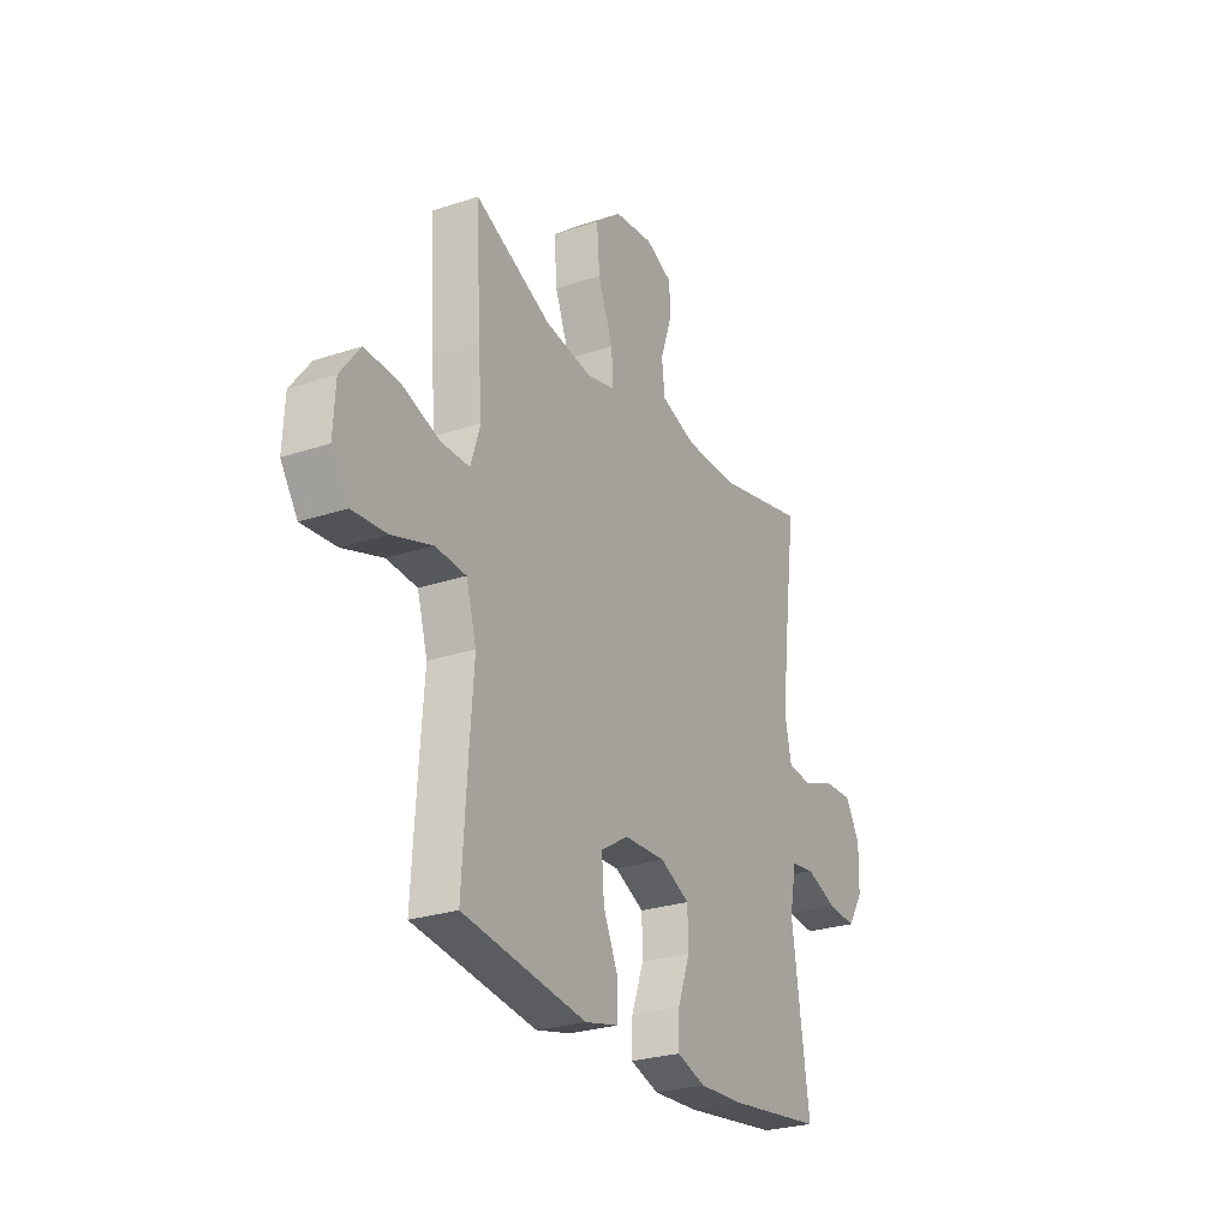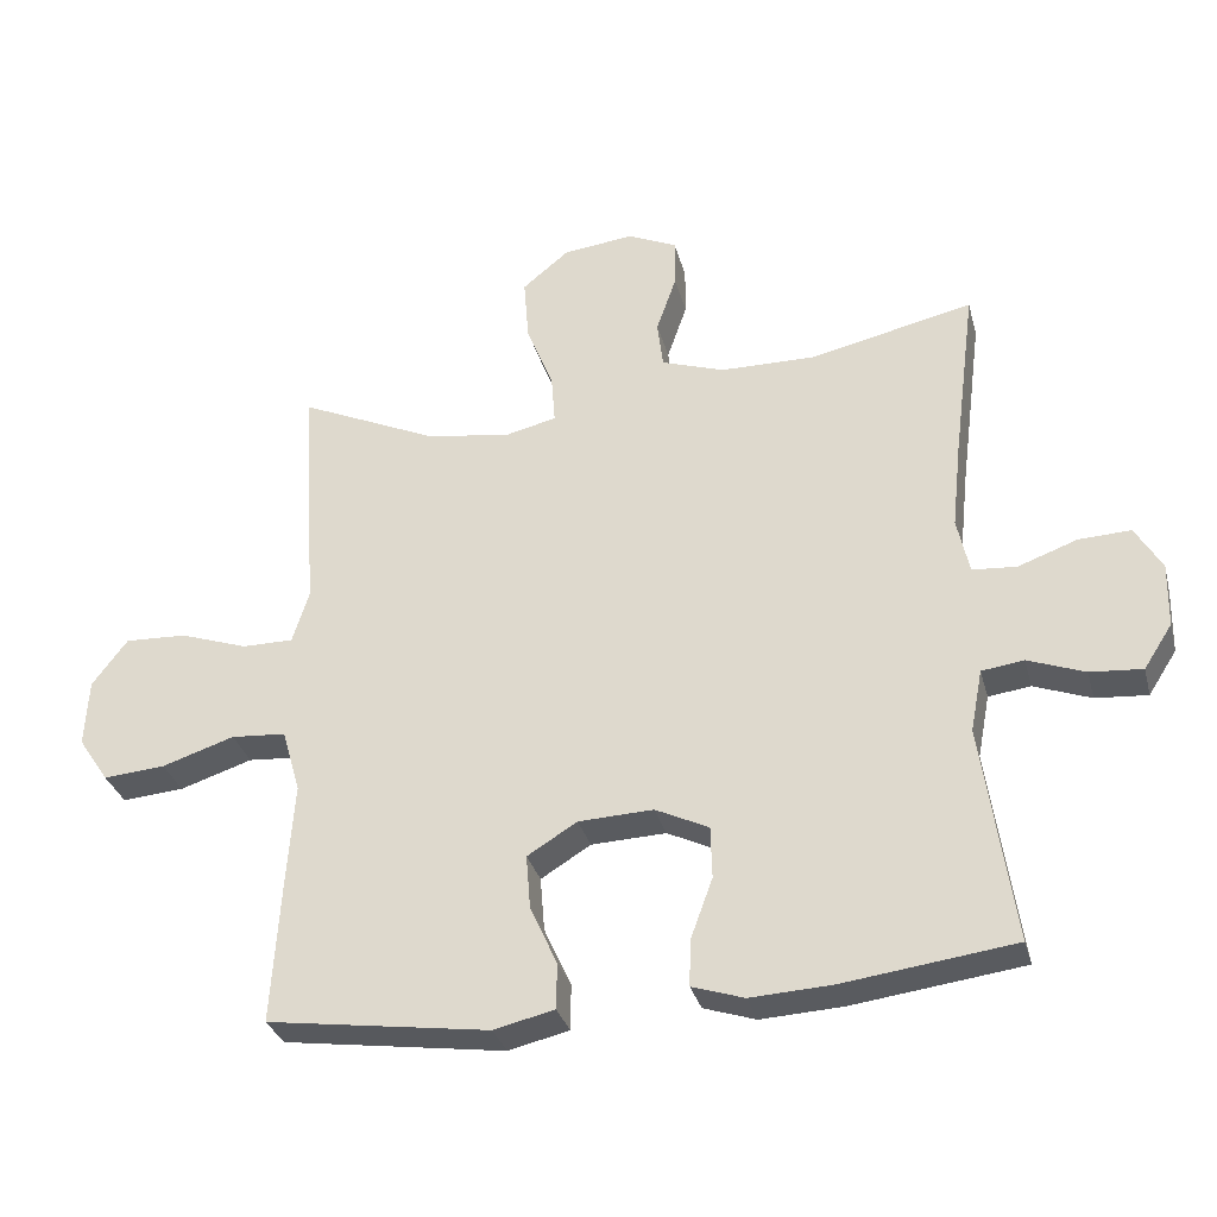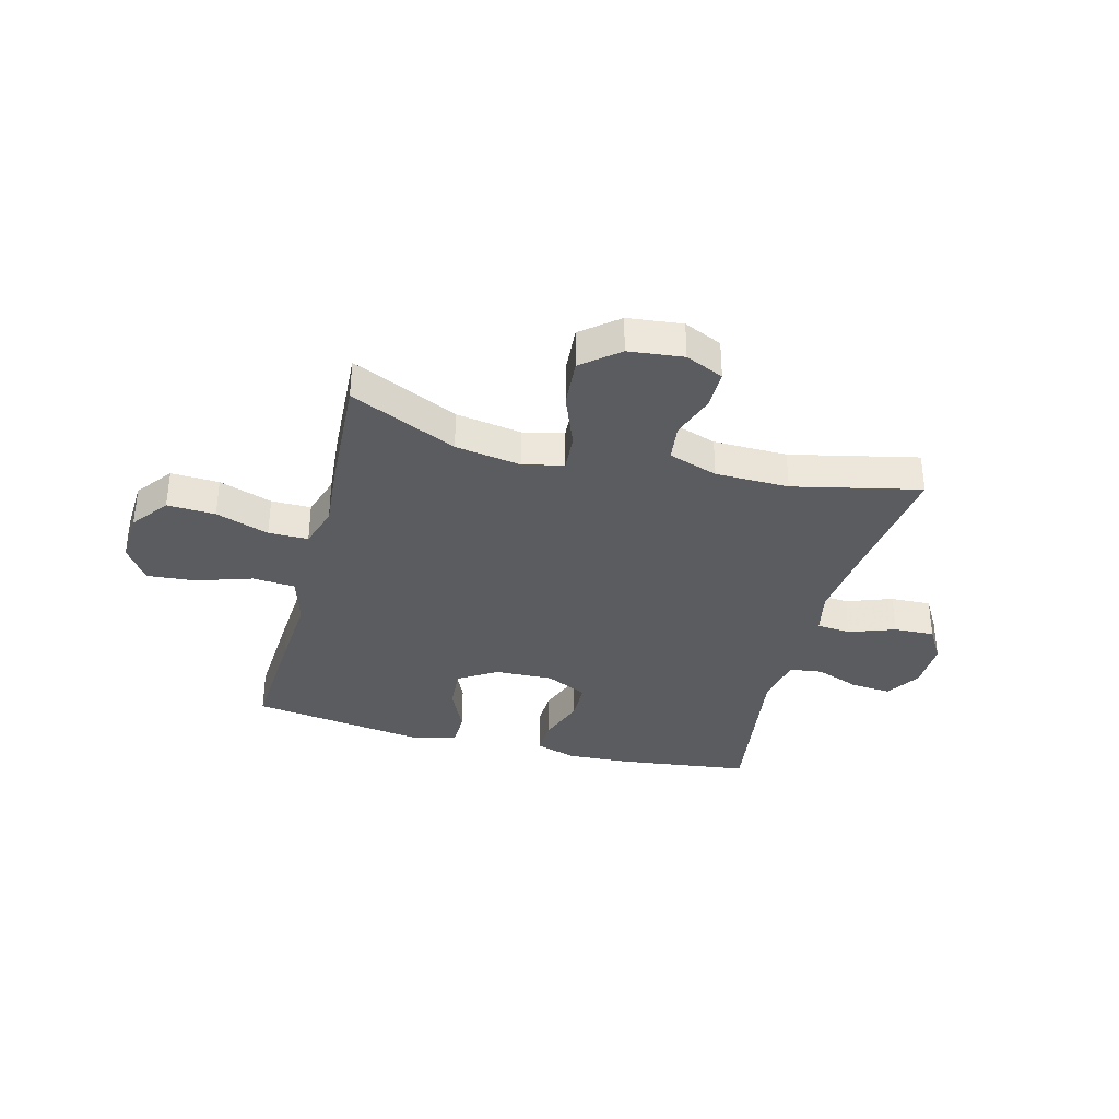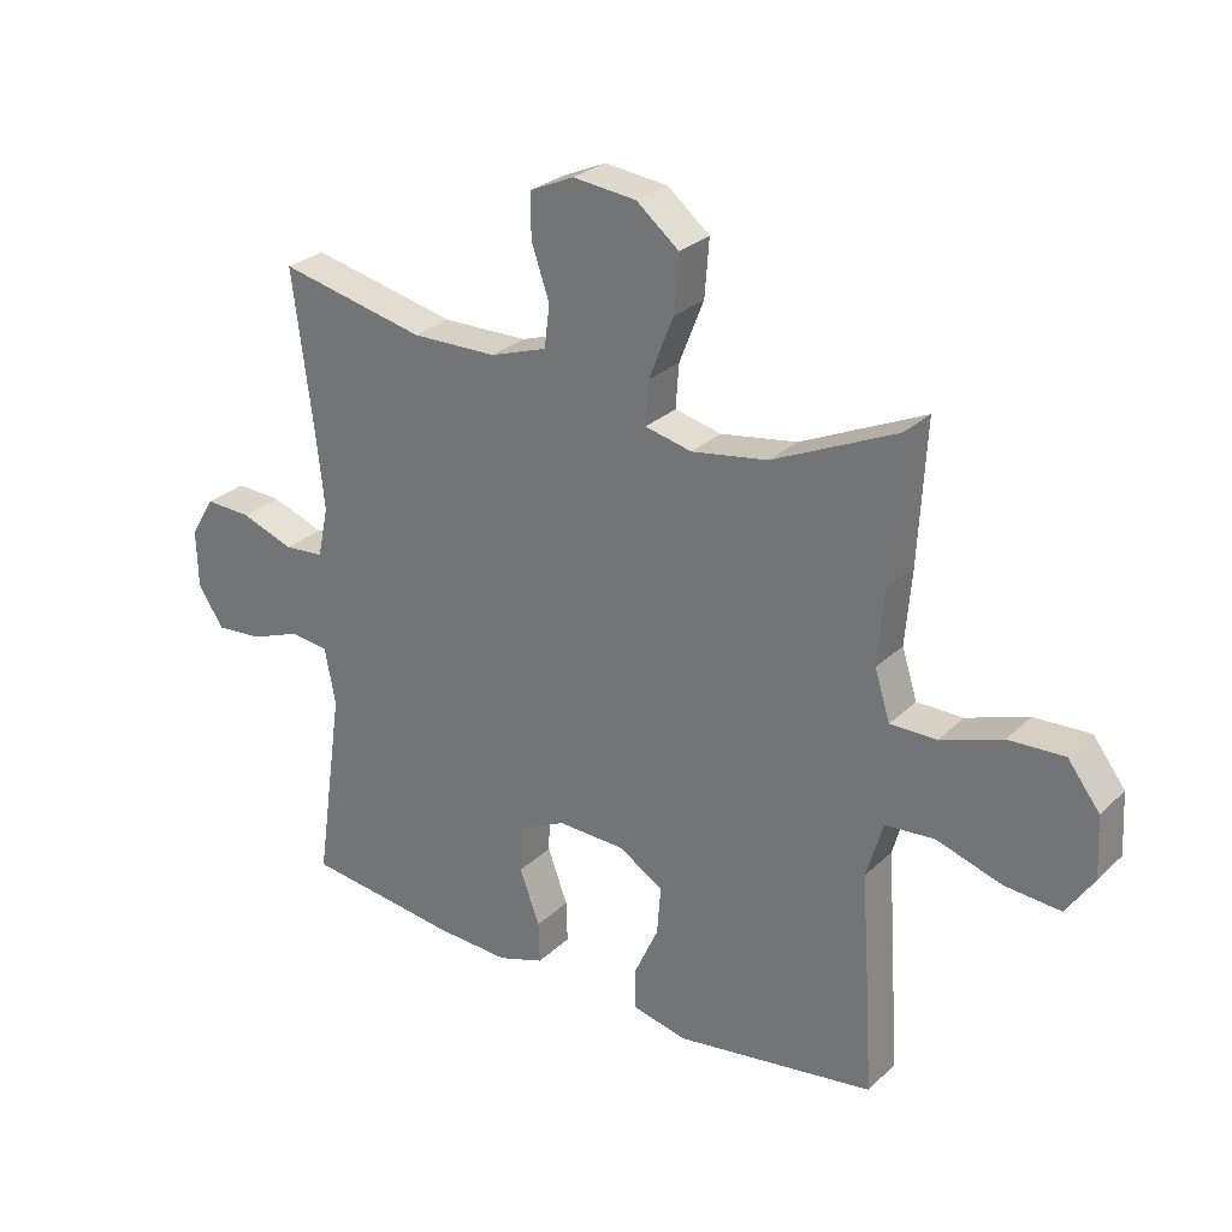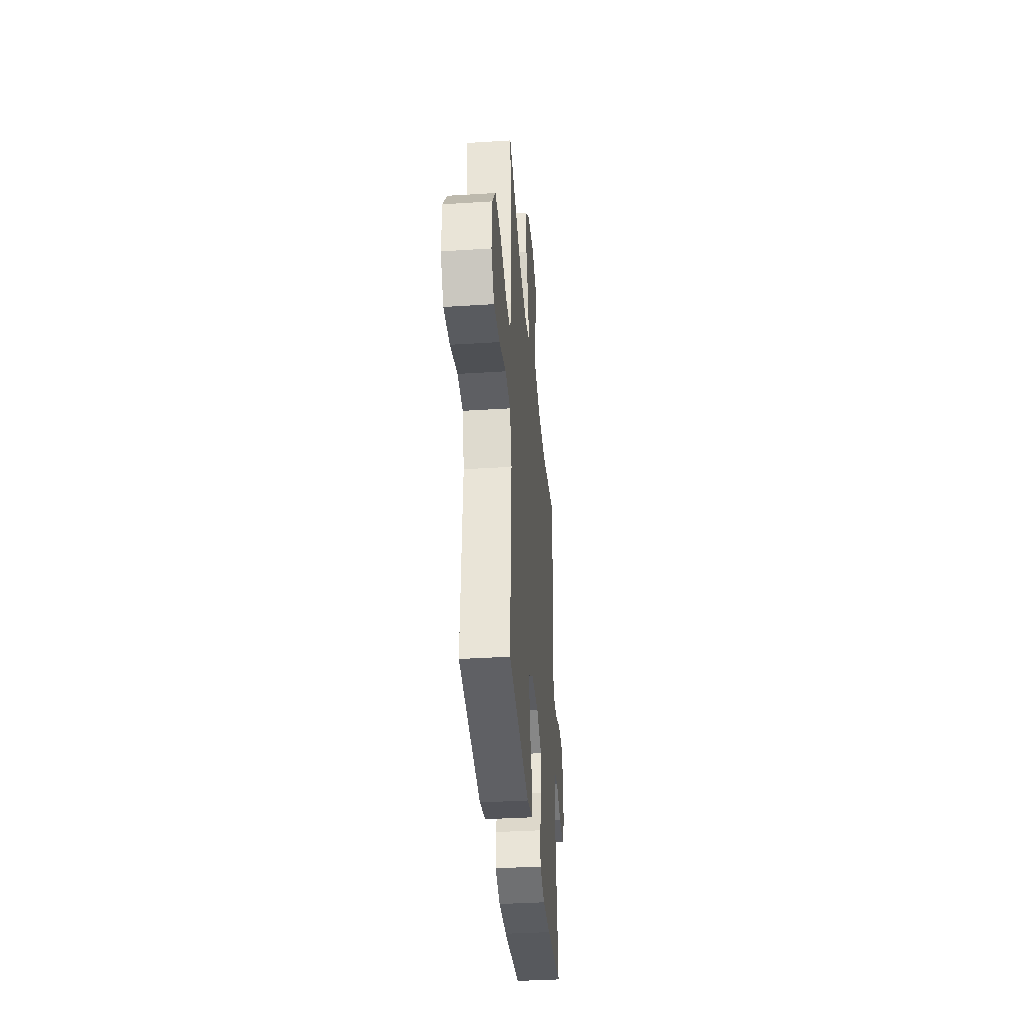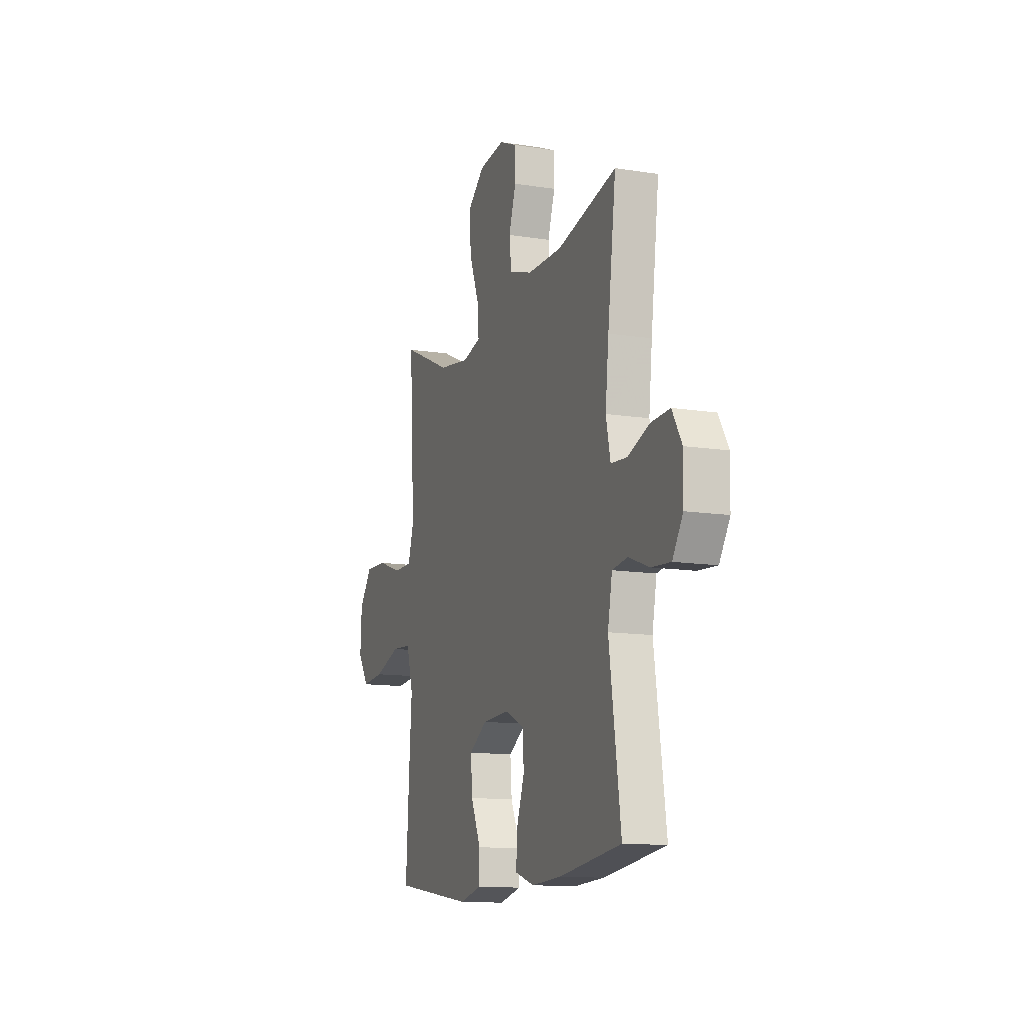
<metadata>
{"format":"obj","ext":"obj","renderer":"f3d","projection":"perspective","resolution":1024,"background":"white","views":[{"elev":-26.4,"azim":-62.4,"up":"+Z"},{"elev":-31.9,"azim":14.4,"up":"+Z"},{"elev":-35.2,"azim":-14.6,"up":"+Y"},{"elev":27.6,"azim":-144.5,"up":"+Z"},{"elev":-37.0,"azim":-85.3,"up":"+Z"},{"elev":-12.7,"azim":69.9,"up":"+Z"}]}
</metadata>
<code>
v 0.5 0.07 0.5
v 0.468 0.07 0.252
v 0.455 0.07 0.132
v 0.472 0.07 0.053
v 0.534 0.07 0.048
v 0.617 0.07 0.078
v 0.69 0.07 0.081
v 0.727 0.07 0.018
v 0.725 0.07 -0.072
v 0.685 0.07 -0.134
v 0.612 0.07 -0.128
v 0.532 0.07 -0.098
v 0.473 0.07 -0.106
v 0.456 0.07 -0.194
v 0.5 0.07 -0.5
v 0.261 0.07 -0.531
v 0.146 0.07 -0.537
v 0.073 0.07 -0.513
v 0.075 0.07 -0.448
v 0.106 0.07 -0.363
v 0.104 0.07 -0.29
v 0.029 0.07 -0.254
v -0.076 0.07 -0.258
v -0.146 0.07 -0.301
v -0.14 0.07 -0.377
v -0.102 0.07 -0.461
v -0.103 0.07 -0.525
v -0.188 0.07 -0.545
v -0.5 0.07 -0.5
v -0.487 0.07 -0.291
v -0.477 0.07 -0.154
v -0.503 0.07 -0.065
v -0.58 0.07 -0.059
v -0.682 0.07 -0.092
v -0.769 0.07 -0.099
v -0.812 0.07 -0.035
v -0.807 0.07 0.06
v -0.757 0.07 0.126
v -0.67 0.07 0.122
v -0.574 0.07 0.089
v -0.502 0.07 0.089
v -0.478 0.07 0.165
v -0.488 0.07 0.283
v -0.5 0.07 0.5
v -0.307 0.07 0.412
v -0.188 0.07 0.393
v -0.115 0.07 0.41
v -0.12 0.07 0.478
v -0.158 0.07 0.575
v -0.165 0.07 0.664
v -0.099 0.07 0.718
v 0 0.07 0.729
v 0.069 0.07 0.698
v 0.069 0.07 0.629
v 0.041 0.07 0.548
v 0.049 0.07 0.481
v 0.138 0.07 0.451
v 0.271 0.07 0.449
v 0.5 0 0.5
v 0.468 0 0.252
v 0.455 0 0.132
v 0.472 0 0.053
v 0.534 0 0.048
v 0.617 0 0.078
v 0.69 0 0.081
v 0.727 0 0.018
v 0.725 0 -0.072
v 0.685 0 -0.134
v 0.612 0 -0.128
v 0.532 0 -0.098
v 0.473 0 -0.106
v 0.456 0 -0.194
v 0.5 0 -0.5
v 0.261 0 -0.531
v 0.146 0 -0.537
v 0.073 0 -0.513
v 0.075 0 -0.448
v 0.106 0 -0.363
v 0.104 0 -0.29
v 0.029 0 -0.254
v -0.076 0 -0.258
v -0.146 0 -0.301
v -0.14 0 -0.377
v -0.102 0 -0.461
v -0.103 0 -0.525
v -0.188 0 -0.545
v -0.5 0 -0.5
v -0.487 0 -0.291
v -0.477 0 -0.154
v -0.503 0 -0.065
v -0.58 0 -0.059
v -0.682 0 -0.092
v -0.769 0 -0.099
v -0.812 0 -0.035
v -0.807 0 0.06
v -0.757 0 0.126
v -0.67 0 0.122
v -0.574 0 0.089
v -0.502 0 0.089
v -0.478 0 0.165
v -0.488 0 0.283
v -0.5 0 0.5
v -0.307 0 0.412
v -0.188 0 0.393
v -0.115 0 0.41
v -0.12 0 0.478
v -0.158 0 0.575
v -0.165 0 0.664
v -0.099 0 0.718
v 0 0 0.729
v 0.069 0 0.698
v 0.069 0 0.629
v 0.041 0 0.548
v 0.049 0 0.481
v 0.138 0 0.451
v 0.271 0 0.449
f 53 54 55
f 52 53 55
f 51 52 55
f 50 51 55
f 49 50 55
f 48 49 55
f 47 48 55 56
f 42 43 44 45
f 41 42 45 46
f 38 39 40
f 37 38 40
f 36 37 40
f 35 36 40
f 34 35 40
f 33 34 40
f 32 33 40 41
f 41 46 47
f 32 41 47
f 31 32 47
f 29 30 31
f 28 29 31
f 27 28 31
f 26 27 31
f 25 26 31
f 18 19 20
f 17 18 20
f 16 17 20
f 15 16 20
f 14 15 20
f 13 14 20 21
f 10 11 12
f 9 10 12
f 8 9 12
f 7 8 12
f 6 7 12
f 5 6 12
f 4 5 12 13
f 13 21 22
f 4 13 22
f 3 4 22
f 58 1 2
f 3 22 23
f 2 3 23
f 58 2 23
f 57 58 23
f 56 57 23 24
f 47 56 24
f 31 47 24
f 24 25 31
f 113 112 111
f 113 111 110
f 113 110 109
f 113 109 108
f 113 108 107
f 113 107 106
f 114 113 106 105
f 103 102 101 100
f 104 103 100 99
f 98 97 96
f 98 96 95
f 98 95 94
f 98 94 93
f 98 93 92
f 98 92 91
f 99 98 91 90
f 105 104 99
f 105 99 90
f 105 90 89
f 89 88 87
f 89 87 86
f 89 86 85
f 89 85 84
f 89 84 83
f 78 77 76
f 78 76 75
f 78 75 74
f 78 74 73
f 78 73 72
f 79 78 72 71
f 70 69 68
f 70 68 67
f 70 67 66
f 70 66 65
f 70 65 64
f 70 64 63
f 71 70 63 62
f 80 79 71
f 80 71 62
f 80 62 61
f 60 59 116
f 81 80 61
f 81 61 60
f 81 60 116
f 81 116 115
f 82 81 115 114
f 82 114 105
f 82 105 89
f 89 83 82
f 1 59 60 2
f 2 60 61 3
f 3 61 62 4
f 4 62 63 5
f 5 63 64 6
f 6 64 65 7
f 7 65 66 8
f 8 66 67 9
f 9 67 68 10
f 10 68 69 11
f 11 69 70 12
f 12 70 71 13
f 13 71 72 14
f 14 72 73 15
f 15 73 74 16
f 16 74 75 17
f 17 75 76 18
f 18 76 77 19
f 19 77 78 20
f 20 78 79 21
f 21 79 80 22
f 22 80 81 23
f 23 81 82 24
f 24 82 83 25
f 25 83 84 26
f 26 84 85 27
f 27 85 86 28
f 28 86 87 29
f 29 87 88 30
f 30 88 89 31
f 31 89 90 32
f 32 90 91 33
f 33 91 92 34
f 34 92 93 35
f 35 93 94 36
f 36 94 95 37
f 37 95 96 38
f 38 96 97 39
f 39 97 98 40
f 40 98 99 41
f 41 99 100 42
f 42 100 101 43
f 43 101 102 44
f 44 102 103 45
f 45 103 104 46
f 46 104 105 47
f 47 105 106 48
f 48 106 107 49
f 49 107 108 50
f 50 108 109 51
f 51 109 110 52
f 52 110 111 53
f 53 111 112 54
f 54 112 113 55
f 55 113 114 56
f 56 114 115 57
f 57 115 116 58
f 58 116 59 1

</code>
